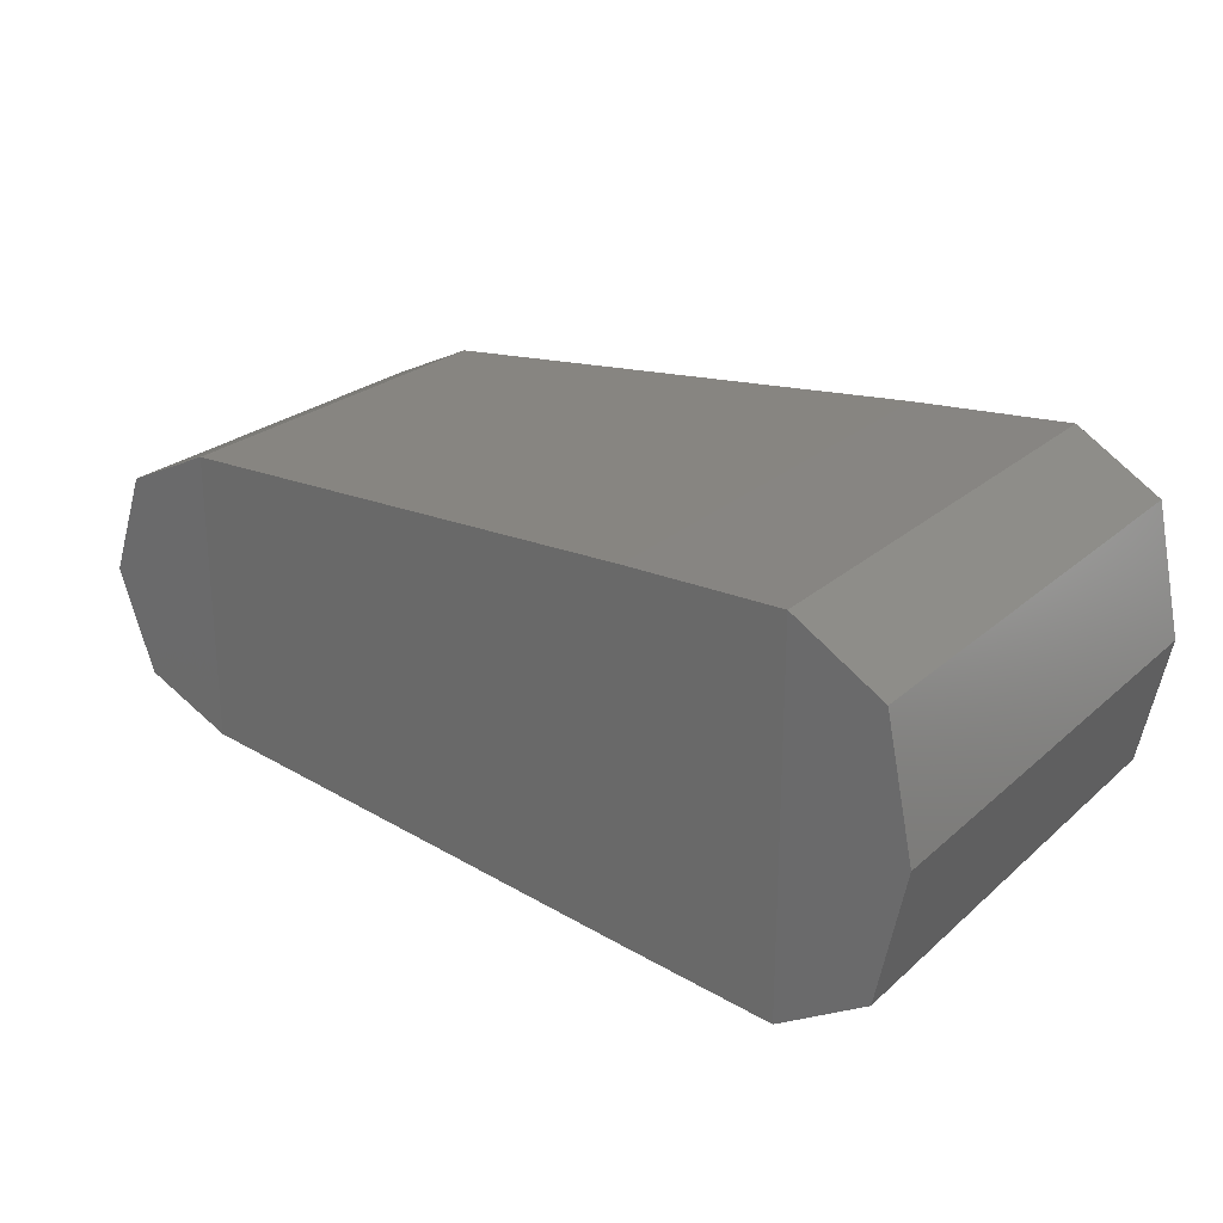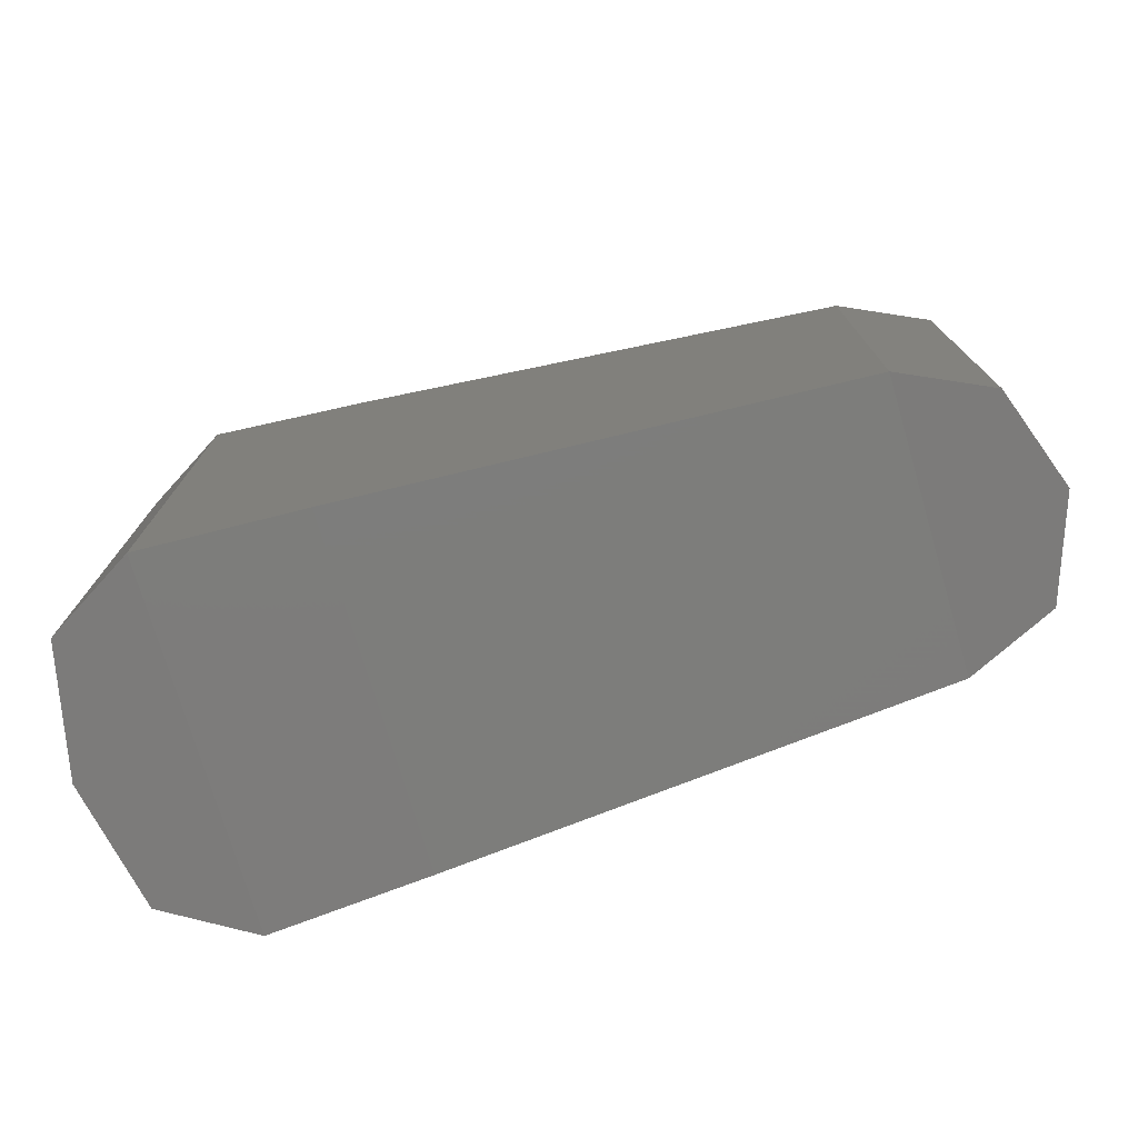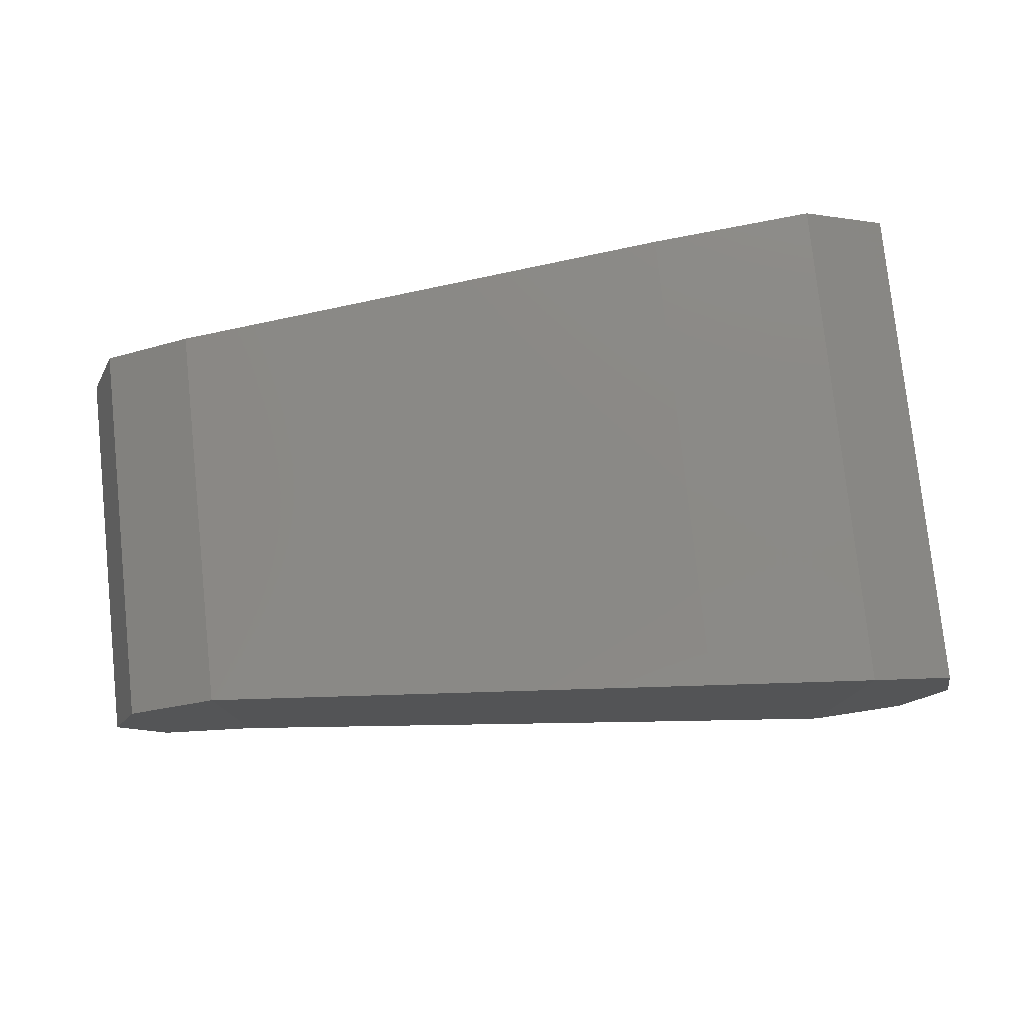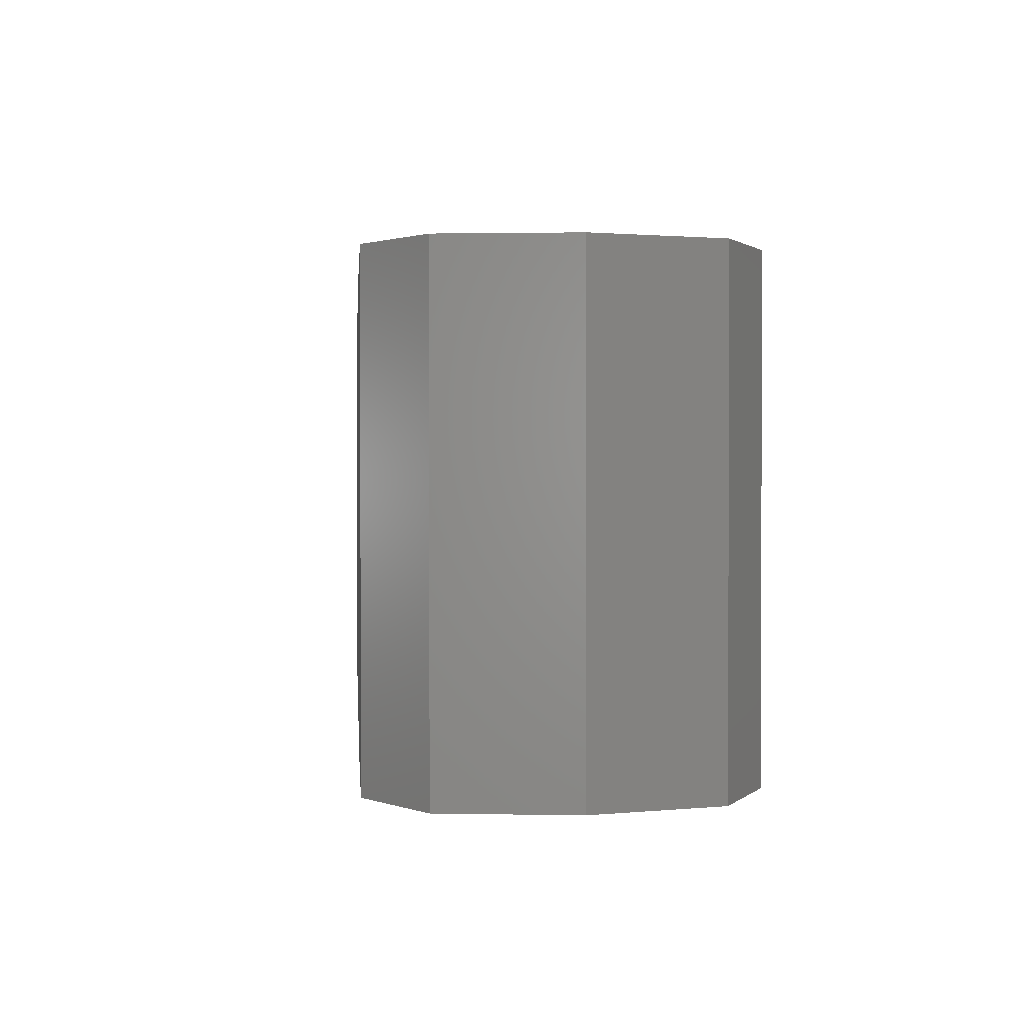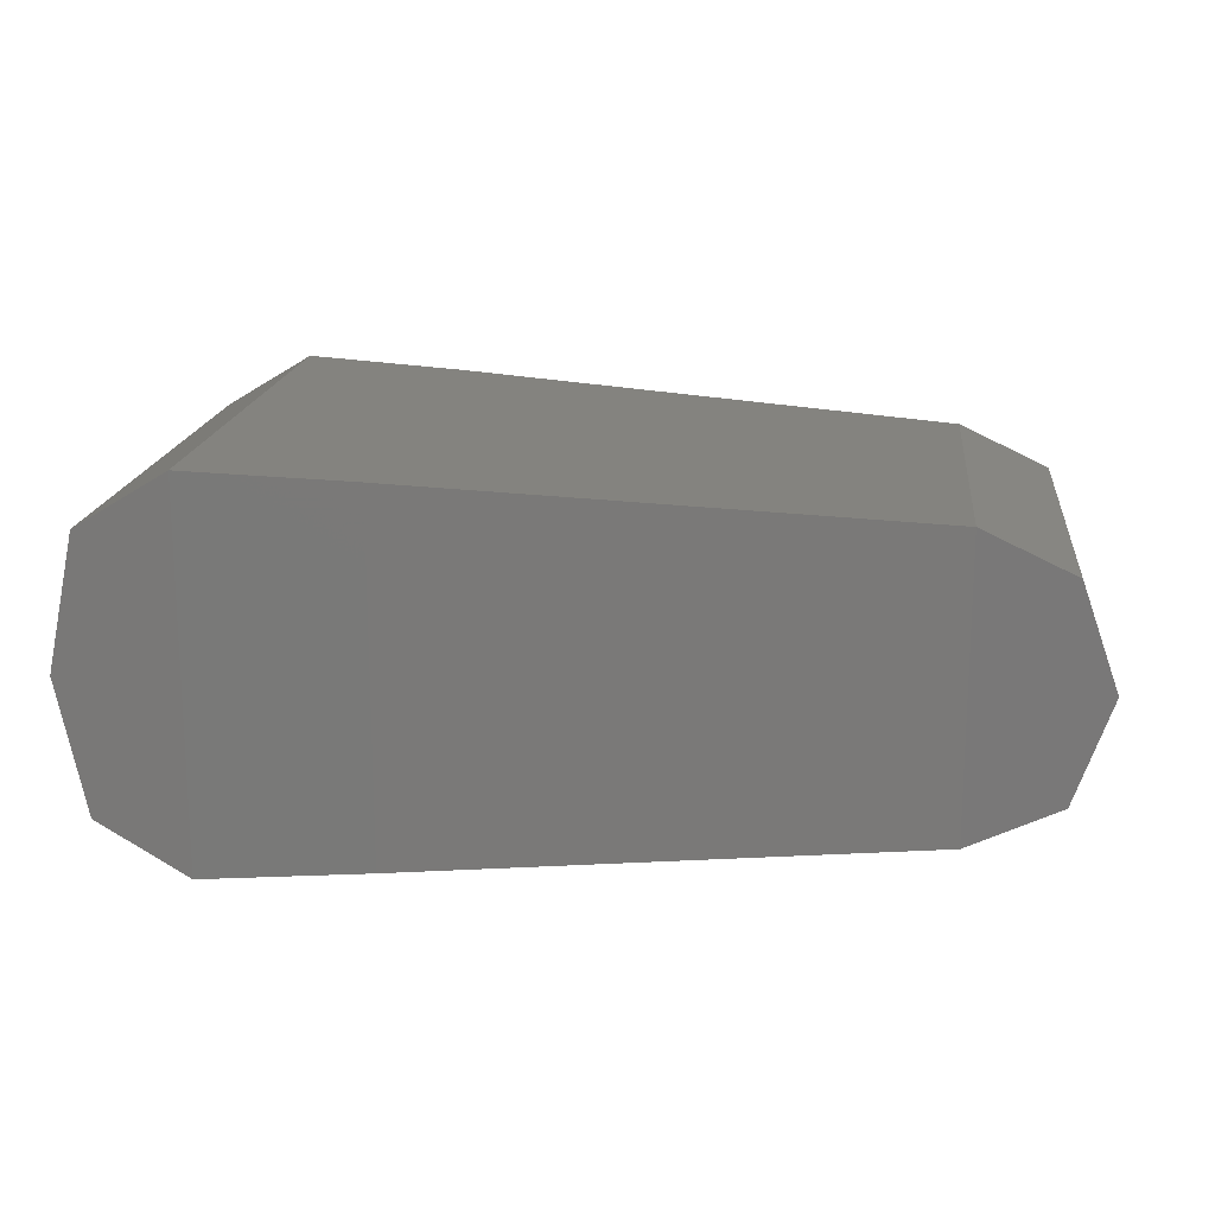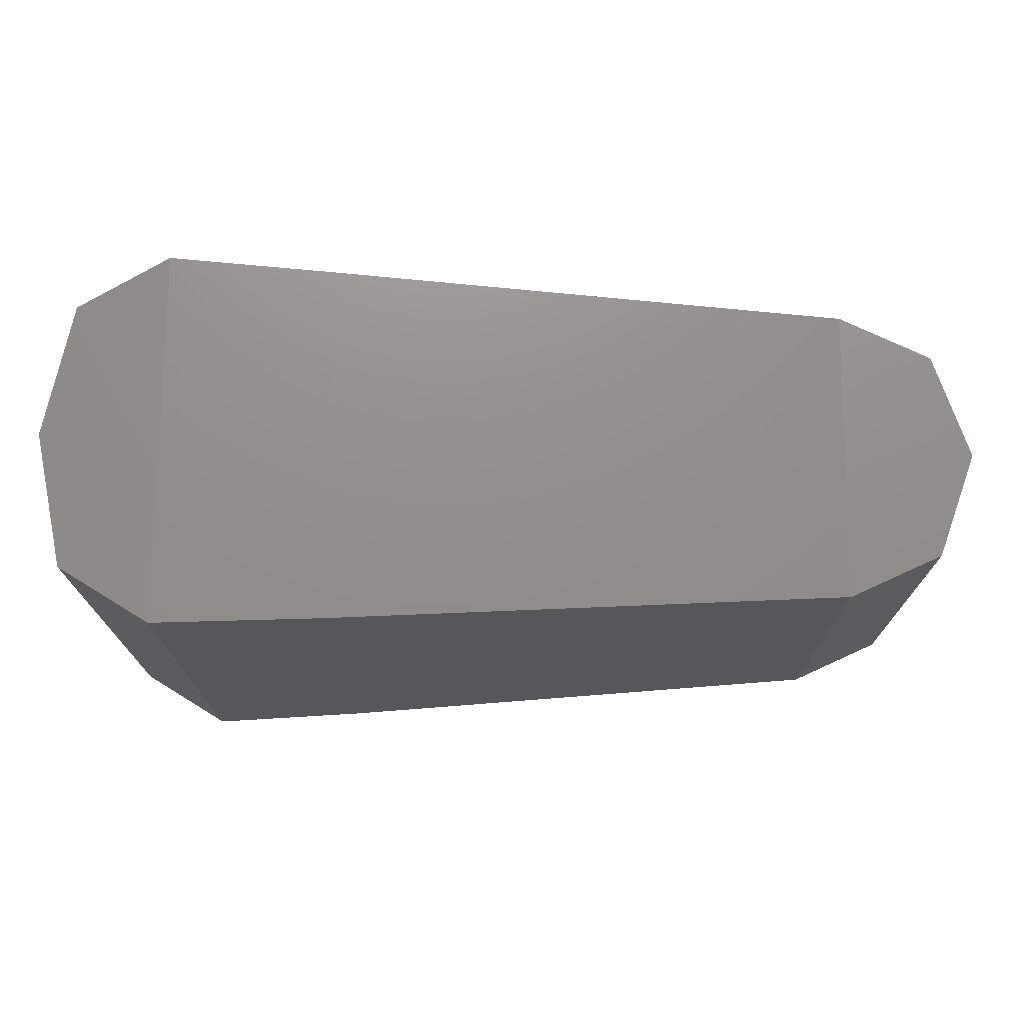
<metadata>
{"format":"stl","ext":"stl","renderer":"f3d","projection":"perspective","resolution":1024,"background":"white","views":[{"elev":24.7,"azim":-144.4,"up":"+Z"},{"elev":-74.8,"azim":16.4,"up":"+Y"},{"elev":77.9,"azim":174.0,"up":"+Z"},{"elev":1.4,"azim":-98.0,"up":"+Y"},{"elev":17.4,"azim":6.4,"up":"+Z"},{"elev":73.3,"azim":0.4,"up":"+Y"}]}
</metadata>
<code>
# stl→obj: 24 verts, 44 faces
v 72.31 -2.767 2.196
v 71 4.586 2.986
v 71 -2.767 2.986
v 70.6 4.586 4.932
v 70.6 -2.767 4.932
v 71 4.586 6.877
v 71 -2.767 6.877
v 72.31 4.586 7.668
v 72.31 -2.767 7.668
v 74.7 4.394 7.539
v 74.7 -2.596 7.539
v 82.18 3.774 7.026
v 82.18 -1.954 7.026
v 83.51 3.774 6.406
v 83.51 -1.954 6.406
v 84.04 3.774 4.889
v 84.04 -1.954 4.889
v 83.51 3.774 3.371
v 83.51 -1.954 3.371
v 82.18 3.774 2.751
v 82.18 -1.954 2.751
v 74.7 4.394 2.324
v 74.7 -2.596 2.324
v 72.31 4.586 2.196
f 1 2 3
f 2 3 4
f 3 4 5
f 4 5 6
f 5 6 7
f 6 7 8
f 7 8 9
f 8 9 10
f 9 10 11
f 10 11 12
f 11 12 13
f 12 13 14
f 13 14 15
f 14 15 16
f 15 16 17
f 16 17 18
f 17 18 19
f 18 19 20
f 19 20 21
f 20 21 22
f 21 22 23
f 22 23 24
f 23 24 1
f 24 1 2
f 16 18 14
f 18 14 20
f 14 20 12
f 20 12 22
f 12 22 10
f 22 10 8
f 9 1 11
f 1 11 23
f 11 23 13
f 23 13 21
f 13 21 19
f 22 24 8
f 24 8 2
f 8 2 6
f 2 6 4
f 9 1 7
f 1 7 3
f 7 3 5
f 13 15 19
f 15 19 17

</code>
